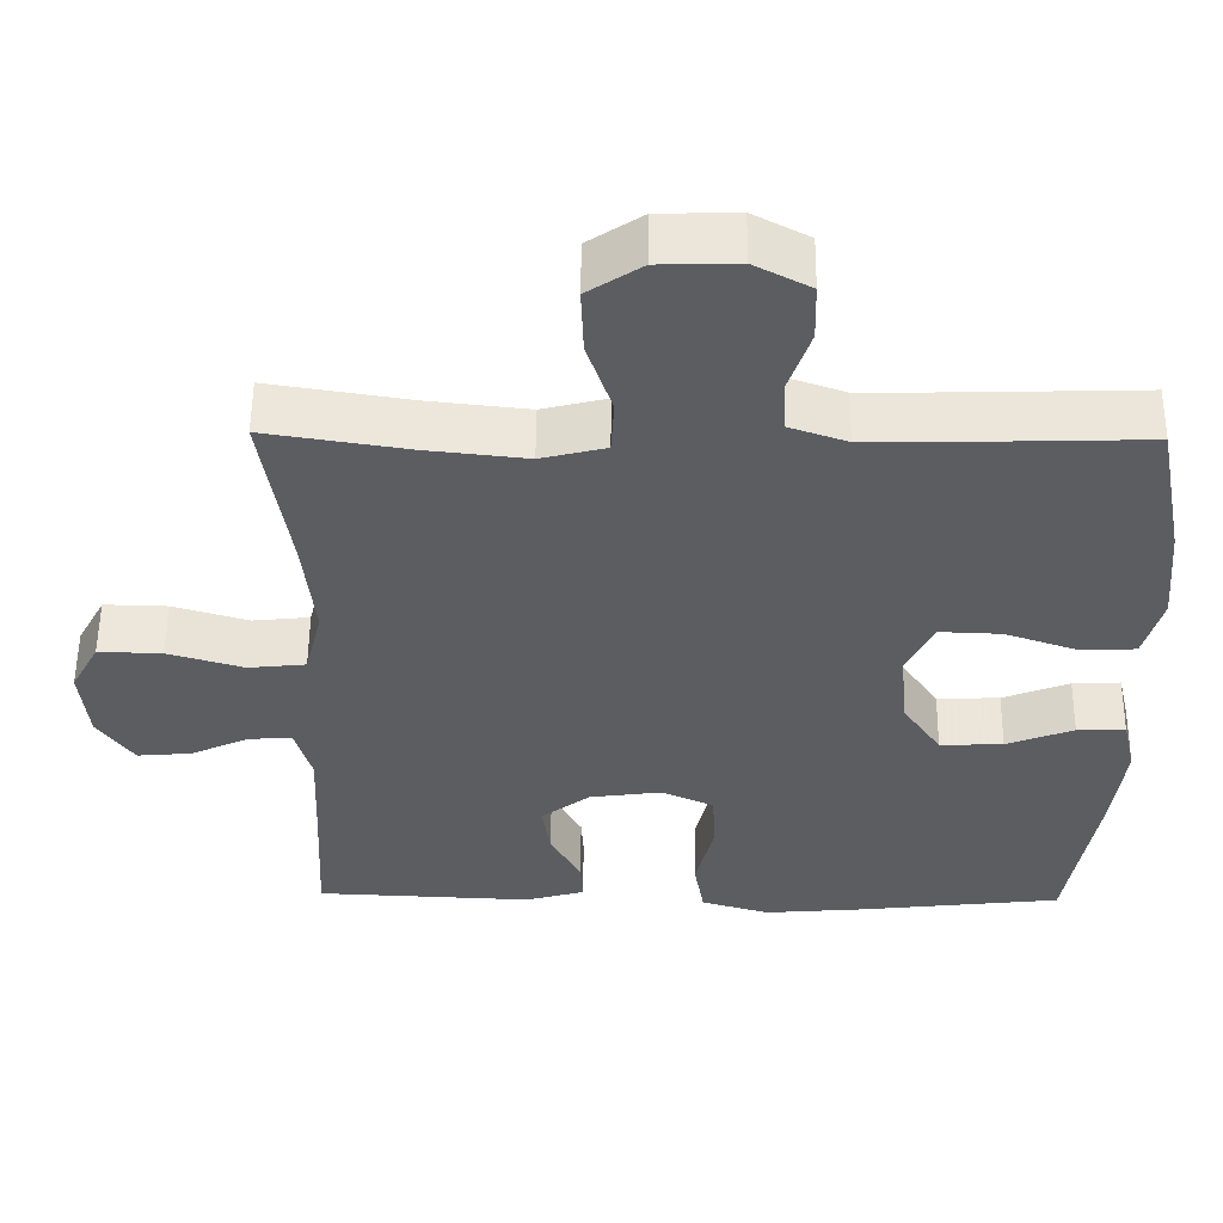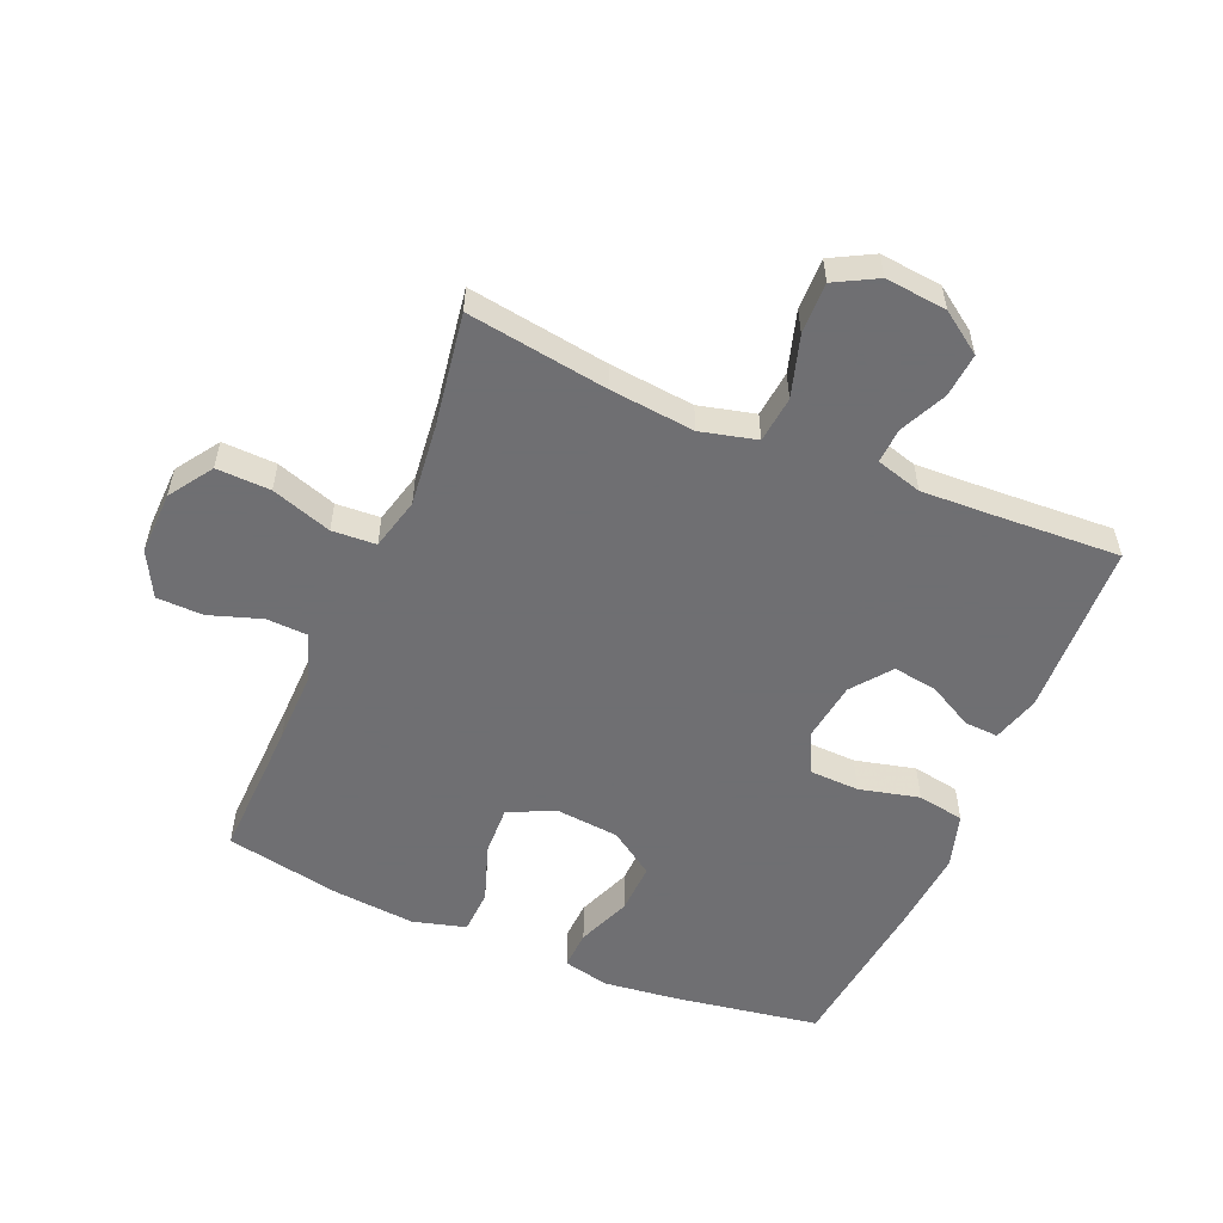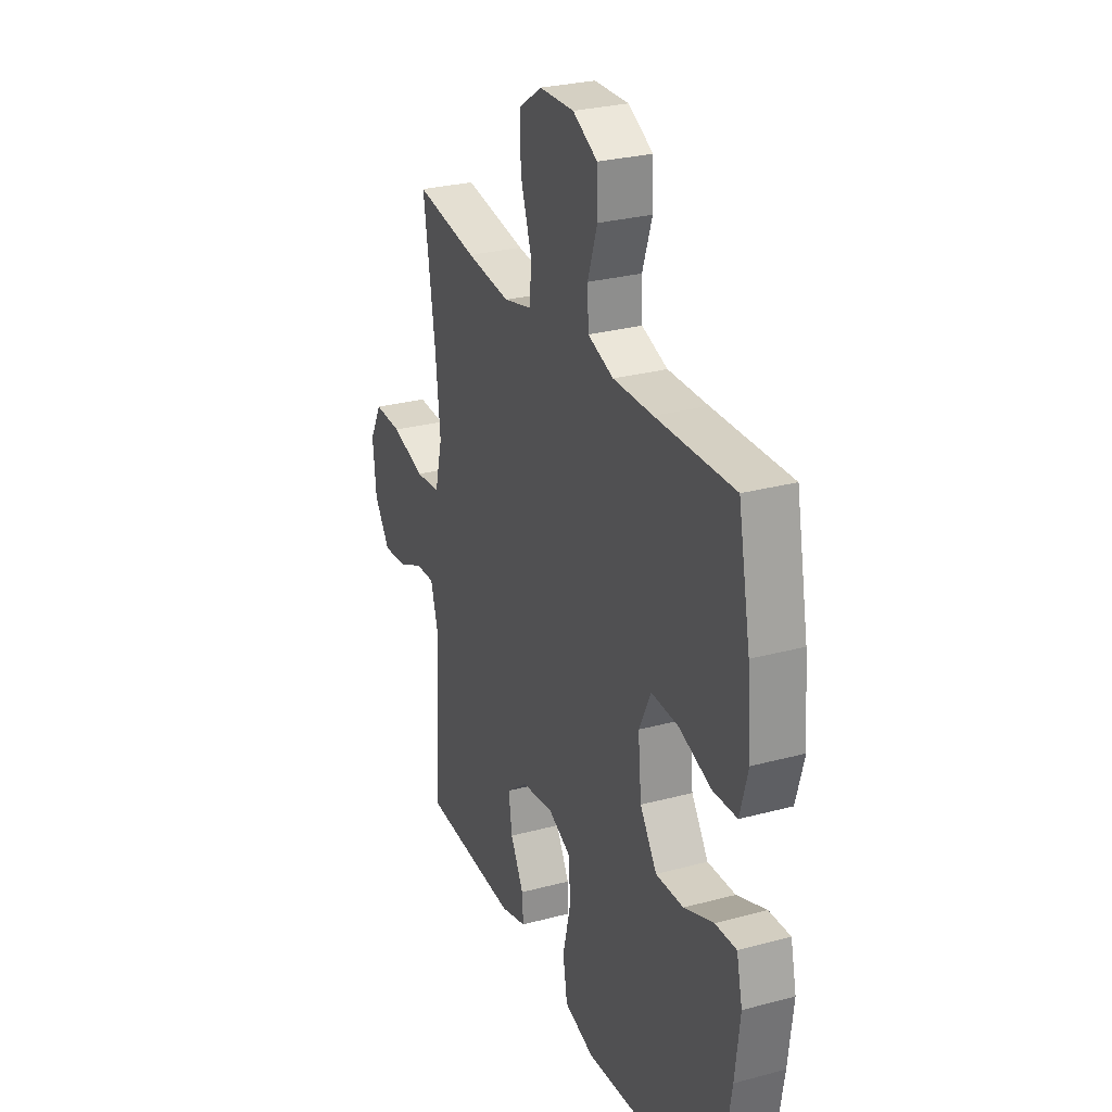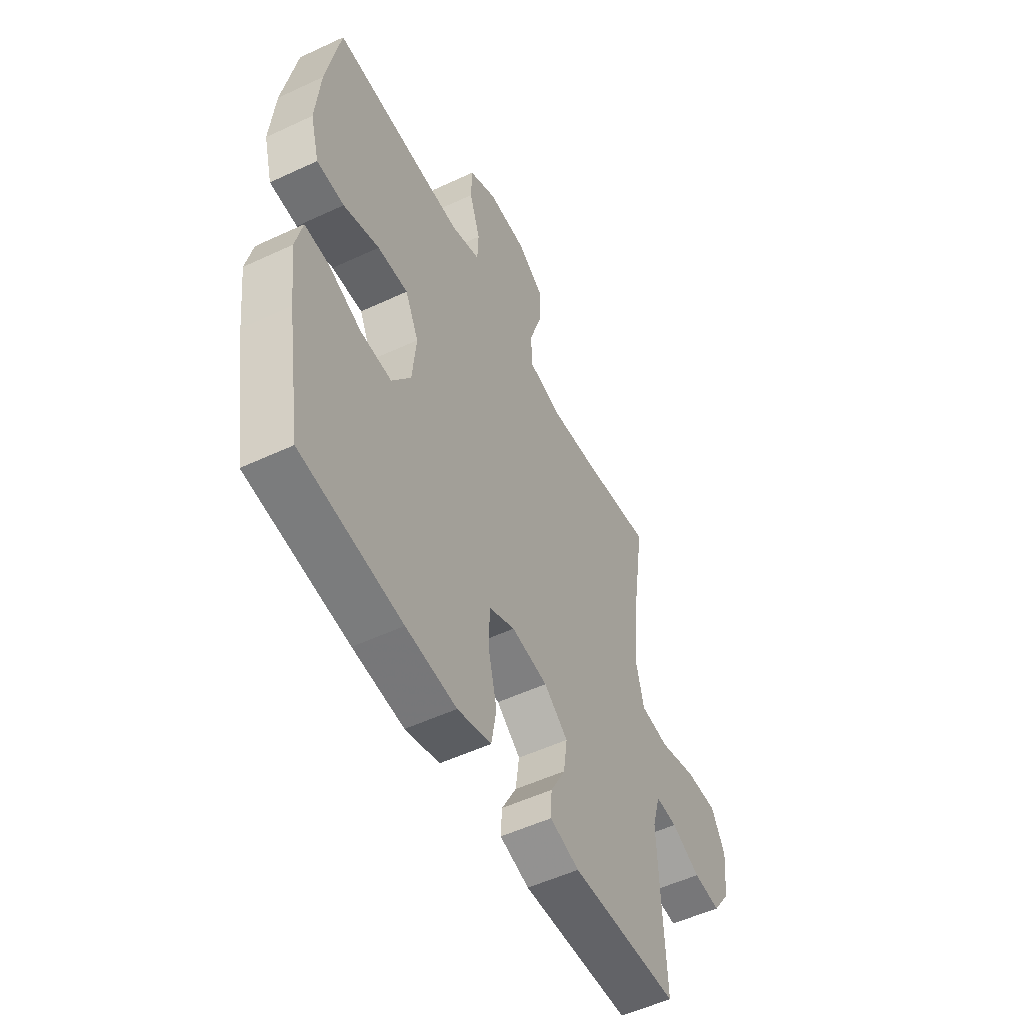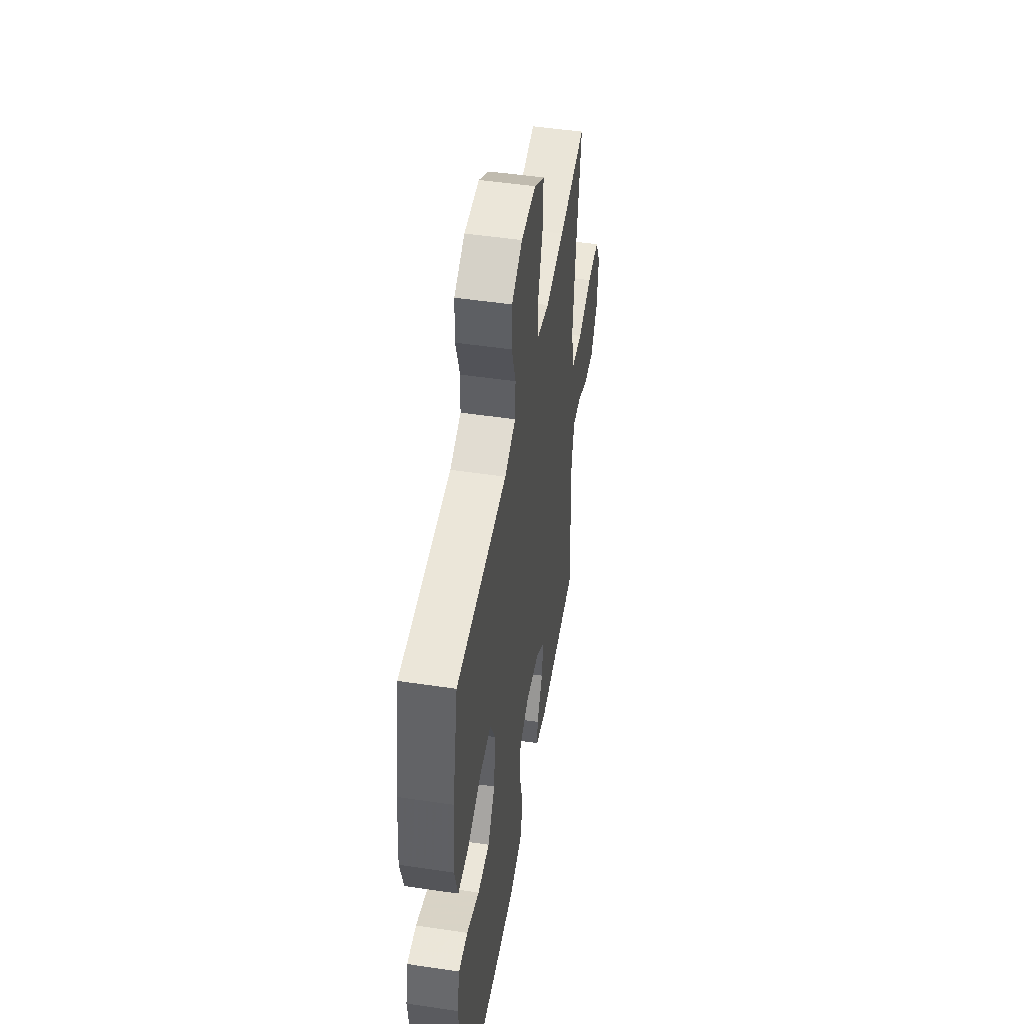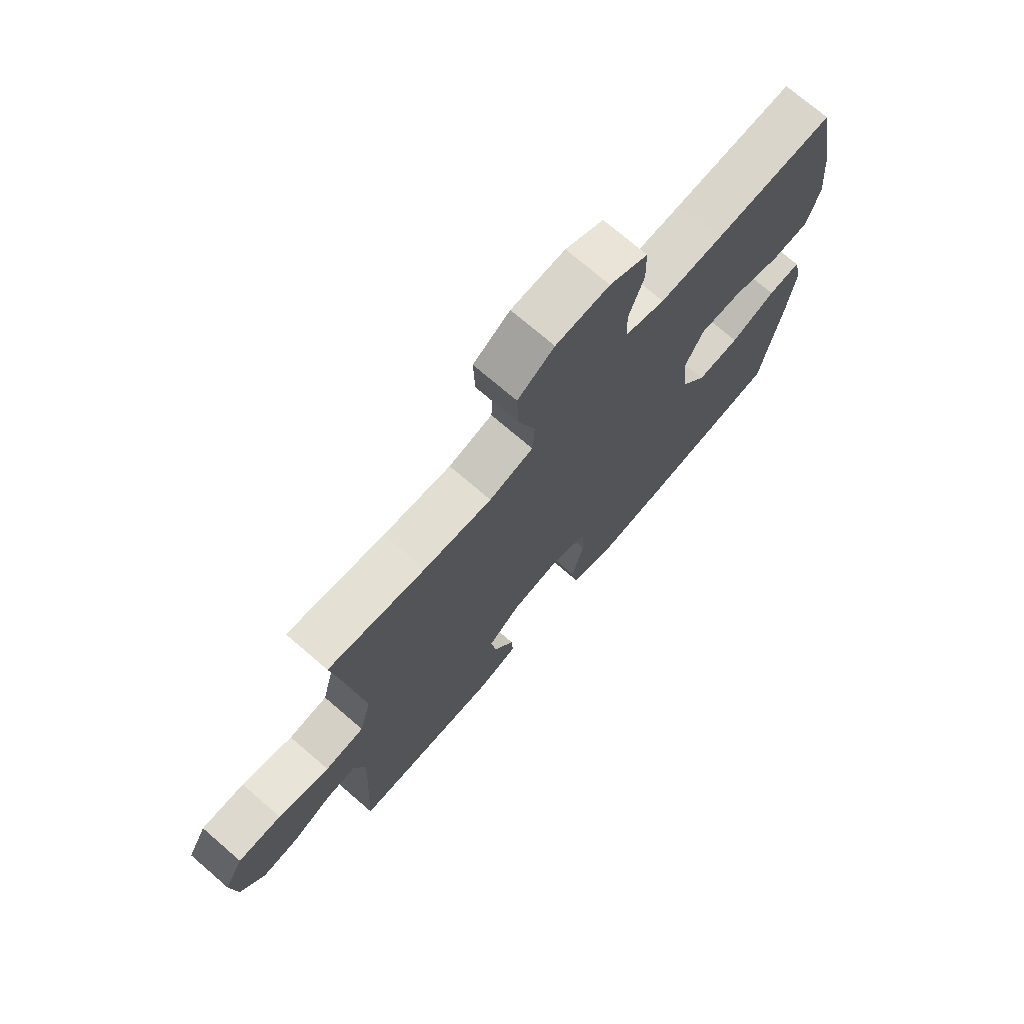
<metadata>
{"format":"obj","ext":"obj","renderer":"f3d","projection":"perspective","resolution":1024,"background":"white","views":[{"elev":54.6,"azim":-179.4,"up":"+Z"},{"elev":-54.7,"azim":67.0,"up":"+Y"},{"elev":28.0,"azim":-112.2,"up":"+Z"},{"elev":-53.1,"azim":-63.4,"up":"+Z"},{"elev":49.0,"azim":-80.6,"up":"+Z"},{"elev":73.1,"azim":130.7,"up":"+Z"}]}
</metadata>
<code>
v -0.5 0.07 0.5
v -0.273 0.07 0.493
v -0.157 0.07 0.491
v -0.082 0.07 0.517
v -0.079 0.07 0.583
v -0.107 0.07 0.667
v -0.105 0.07 0.741
v -0.033 0.07 0.779
v 0.068 0.07 0.776
v 0.137 0.07 0.73
v 0.134 0.07 0.644
v 0.102 0.07 0.548
v 0.106 0.07 0.478
v 0.189 0.07 0.457
v 0.317 0.07 0.471
v 0.5 0.07 0.5
v 0.466 0.07 0.276
v 0.452 0.07 0.141
v 0.474 0.07 0.052
v 0.548 0.07 0.044
v 0.645 0.07 0.073
v 0.727 0.07 0.075
v 0.763 0.07 0.008
v 0.753 0.07 -0.09
v 0.707 0.07 -0.156
v 0.637 0.07 -0.15
v 0.562 0.07 -0.115
v 0.506 0.07 -0.112
v 0.485 0.07 -0.185
v 0.49 0.07 -0.302
v 0.5 0.07 -0.5
v 0.22 0.07 -0.512
v 0.144 0.07 -0.49
v 0.147 0.07 -0.436
v 0.186 0.07 -0.364
v 0.196 0.07 -0.294
v 0.134 0.07 -0.246
v 0.04 0.07 -0.233
v -0.027 0.07 -0.264
v -0.03 0.07 -0.344
v -0.007 0.07 -0.44
v -0.02 0.07 -0.515
v -0.108 0.07 -0.541
v -0.239 0.07 -0.53
v -0.5 0.07 -0.5
v -0.538 0.07 -0.267
v -0.552 0.07 -0.149
v -0.535 0.07 -0.075
v -0.473 0.07 -0.078
v -0.387 0.07 -0.112
v -0.306 0.07 -0.115
v -0.257 0.07 -0.043
v -0.247 0.07 0.06
v -0.282 0.07 0.132
v -0.361 0.07 0.129
v -0.454 0.07 0.097
v -0.525 0.07 0.1
v -0.548 0.07 0.184
v -0.536 0.07 0.315
v -0.5 0 0.5
v -0.273 0 0.493
v -0.157 0 0.491
v -0.082 0 0.517
v -0.079 0 0.583
v -0.107 0 0.667
v -0.105 0 0.741
v -0.033 0 0.779
v 0.068 0 0.776
v 0.137 0 0.73
v 0.134 0 0.644
v 0.102 0 0.548
v 0.106 0 0.478
v 0.189 0 0.457
v 0.317 0 0.471
v 0.5 0 0.5
v 0.466 0 0.276
v 0.452 0 0.141
v 0.474 0 0.052
v 0.548 0 0.044
v 0.645 0 0.073
v 0.727 0 0.075
v 0.763 0 0.008
v 0.753 0 -0.09
v 0.707 0 -0.156
v 0.637 0 -0.15
v 0.562 0 -0.115
v 0.506 0 -0.112
v 0.485 0 -0.185
v 0.49 0 -0.302
v 0.5 0 -0.5
v 0.22 0 -0.512
v 0.144 0 -0.49
v 0.147 0 -0.436
v 0.186 0 -0.364
v 0.196 0 -0.294
v 0.134 0 -0.246
v 0.04 0 -0.233
v -0.027 0 -0.264
v -0.03 0 -0.344
v -0.007 0 -0.44
v -0.02 0 -0.515
v -0.108 0 -0.541
v -0.239 0 -0.53
v -0.5 0 -0.5
v -0.538 0 -0.267
v -0.552 0 -0.149
v -0.535 0 -0.075
v -0.473 0 -0.078
v -0.387 0 -0.112
v -0.306 0 -0.115
v -0.257 0 -0.043
v -0.247 0 0.06
v -0.282 0 0.132
v -0.361 0 0.129
v -0.454 0 0.097
v -0.525 0 0.1
v -0.548 0 0.184
v -0.536 0 0.315
f 59 1 2
f 58 59 2
f 57 58 2
f 56 57 2
f 55 56 2
f 54 55 2 3
f 53 54 3 4
f 52 53 4
f 48 49 50
f 47 48 50
f 46 47 50
f 45 46 50
f 44 45 50
f 43 44 50
f 42 43 50
f 41 42 50
f 40 41 50
f 39 40 50 51
f 38 39 51 52
f 33 34 35
f 32 33 35
f 31 32 35
f 30 31 35
f 29 30 35 36
f 28 29 36 37
f 25 26 27
f 24 25 27
f 23 24 27
f 22 23 27
f 21 22 27
f 20 21 27
f 19 20 27 28
f 38 52 4
f 37 38 4
f 28 37 4
f 19 28 4
f 18 19 4
f 10 11 12
f 9 10 12
f 8 9 12
f 7 8 12
f 6 7 12
f 5 6 12
f 5 12 13
f 4 5 13
f 4 13 14
f 18 4 14
f 17 18 14
f 17 14 15
f 15 16 17
f 61 60 118
f 61 118 117
f 61 117 116
f 61 116 115
f 61 115 114
f 62 61 114 113
f 63 62 113 112
f 63 112 111
f 109 108 107
f 109 107 106
f 109 106 105
f 109 105 104
f 109 104 103
f 109 103 102
f 109 102 101
f 109 101 100
f 109 100 99
f 110 109 99 98
f 111 110 98 97
f 94 93 92
f 94 92 91
f 94 91 90
f 94 90 89
f 95 94 89 88
f 96 95 88 87
f 86 85 84
f 86 84 83
f 86 83 82
f 86 82 81
f 86 81 80
f 86 80 79
f 87 86 79 78
f 63 111 97
f 63 97 96
f 63 96 87
f 63 87 78
f 63 78 77
f 71 70 69
f 71 69 68
f 71 68 67
f 71 67 66
f 71 66 65
f 71 65 64
f 72 71 64
f 72 64 63
f 73 72 63
f 73 63 77
f 73 77 76
f 74 73 76
f 76 75 74
f 1 60 61 2
f 2 61 62 3
f 3 62 63 4
f 4 63 64 5
f 5 64 65 6
f 6 65 66 7
f 7 66 67 8
f 8 67 68 9
f 9 68 69 10
f 10 69 70 11
f 11 70 71 12
f 12 71 72 13
f 13 72 73 14
f 14 73 74 15
f 15 74 75 16
f 16 75 76 17
f 17 76 77 18
f 18 77 78 19
f 19 78 79 20
f 20 79 80 21
f 21 80 81 22
f 22 81 82 23
f 23 82 83 24
f 24 83 84 25
f 25 84 85 26
f 26 85 86 27
f 27 86 87 28
f 28 87 88 29
f 29 88 89 30
f 30 89 90 31
f 31 90 91 32
f 32 91 92 33
f 33 92 93 34
f 34 93 94 35
f 35 94 95 36
f 36 95 96 37
f 37 96 97 38
f 38 97 98 39
f 39 98 99 40
f 40 99 100 41
f 41 100 101 42
f 42 101 102 43
f 43 102 103 44
f 44 103 104 45
f 45 104 105 46
f 46 105 106 47
f 47 106 107 48
f 48 107 108 49
f 49 108 109 50
f 50 109 110 51
f 51 110 111 52
f 52 111 112 53
f 53 112 113 54
f 54 113 114 55
f 55 114 115 56
f 56 115 116 57
f 57 116 117 58
f 58 117 118 59
f 59 118 60 1

</code>
